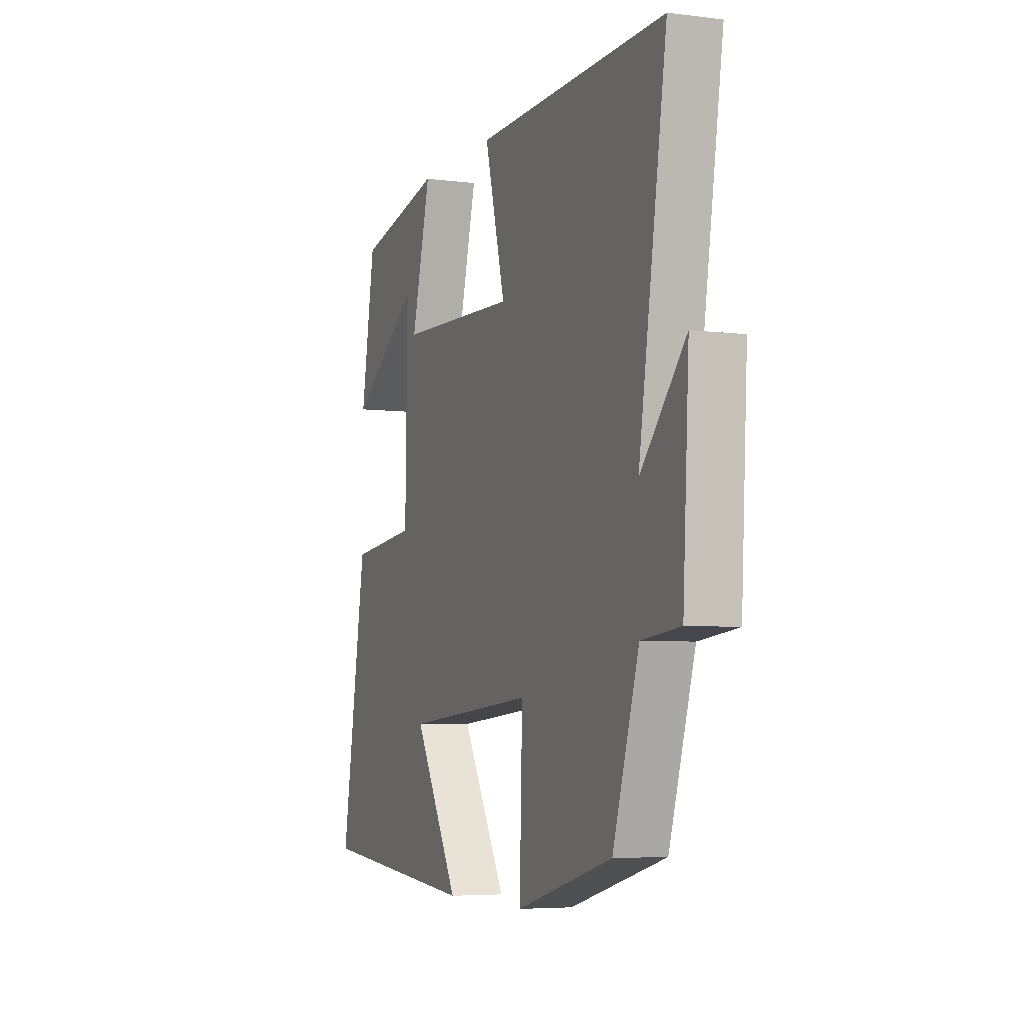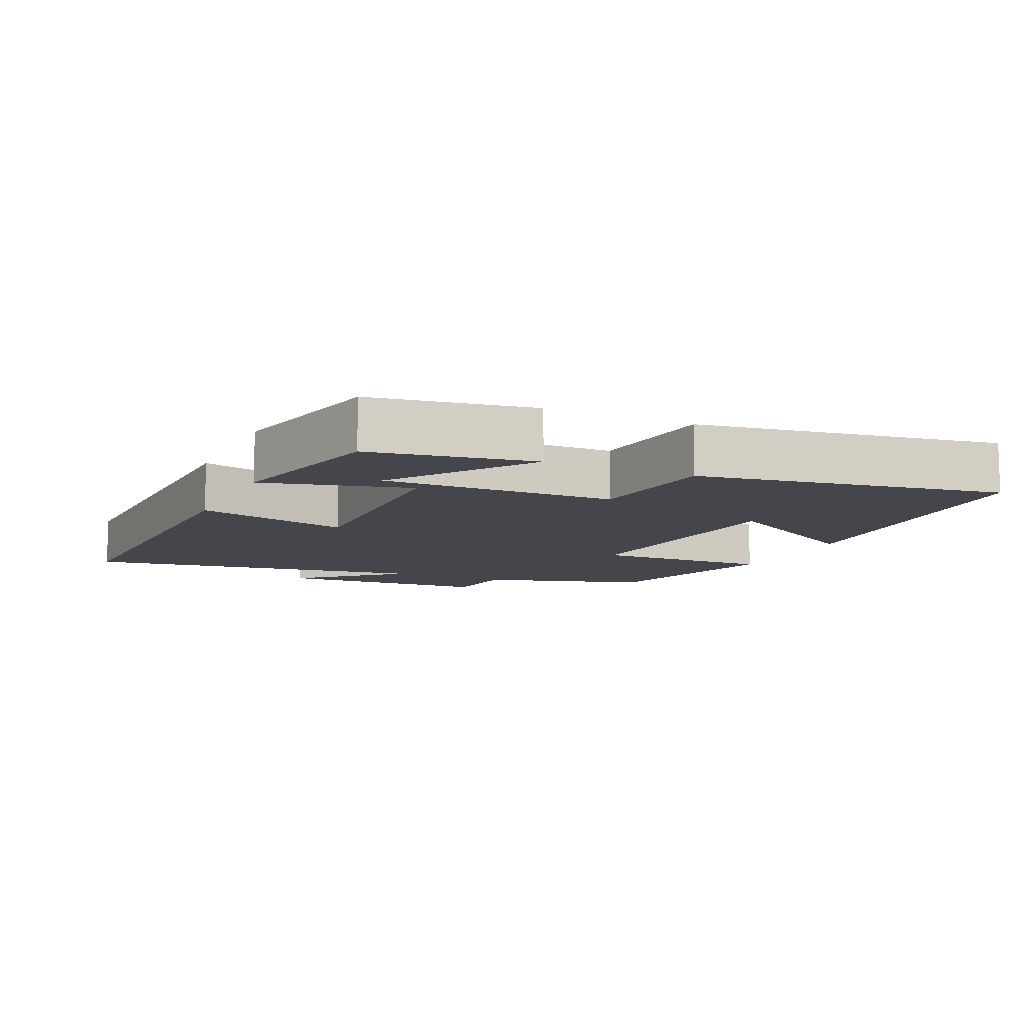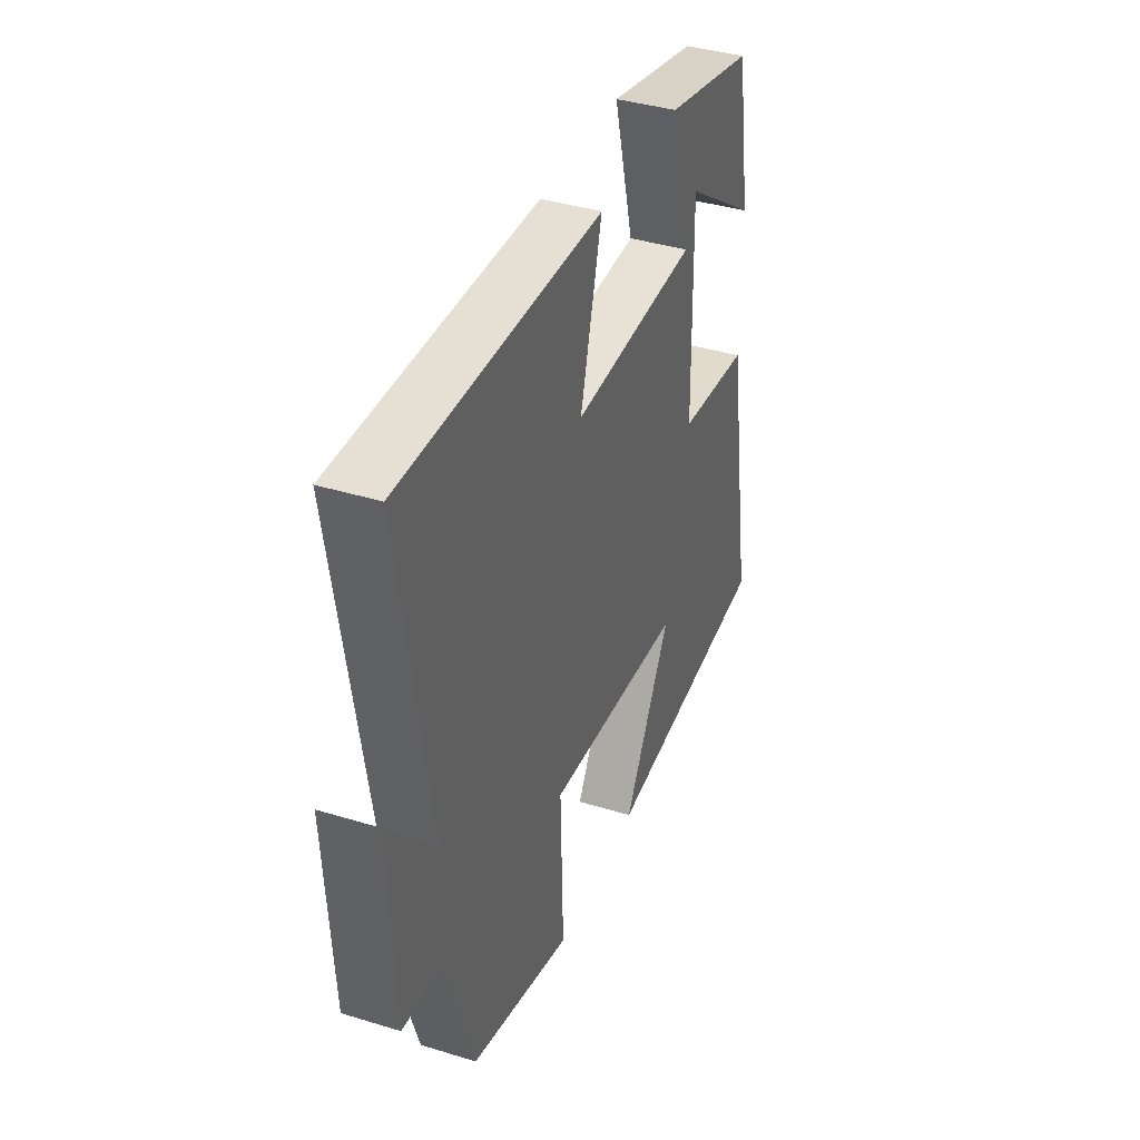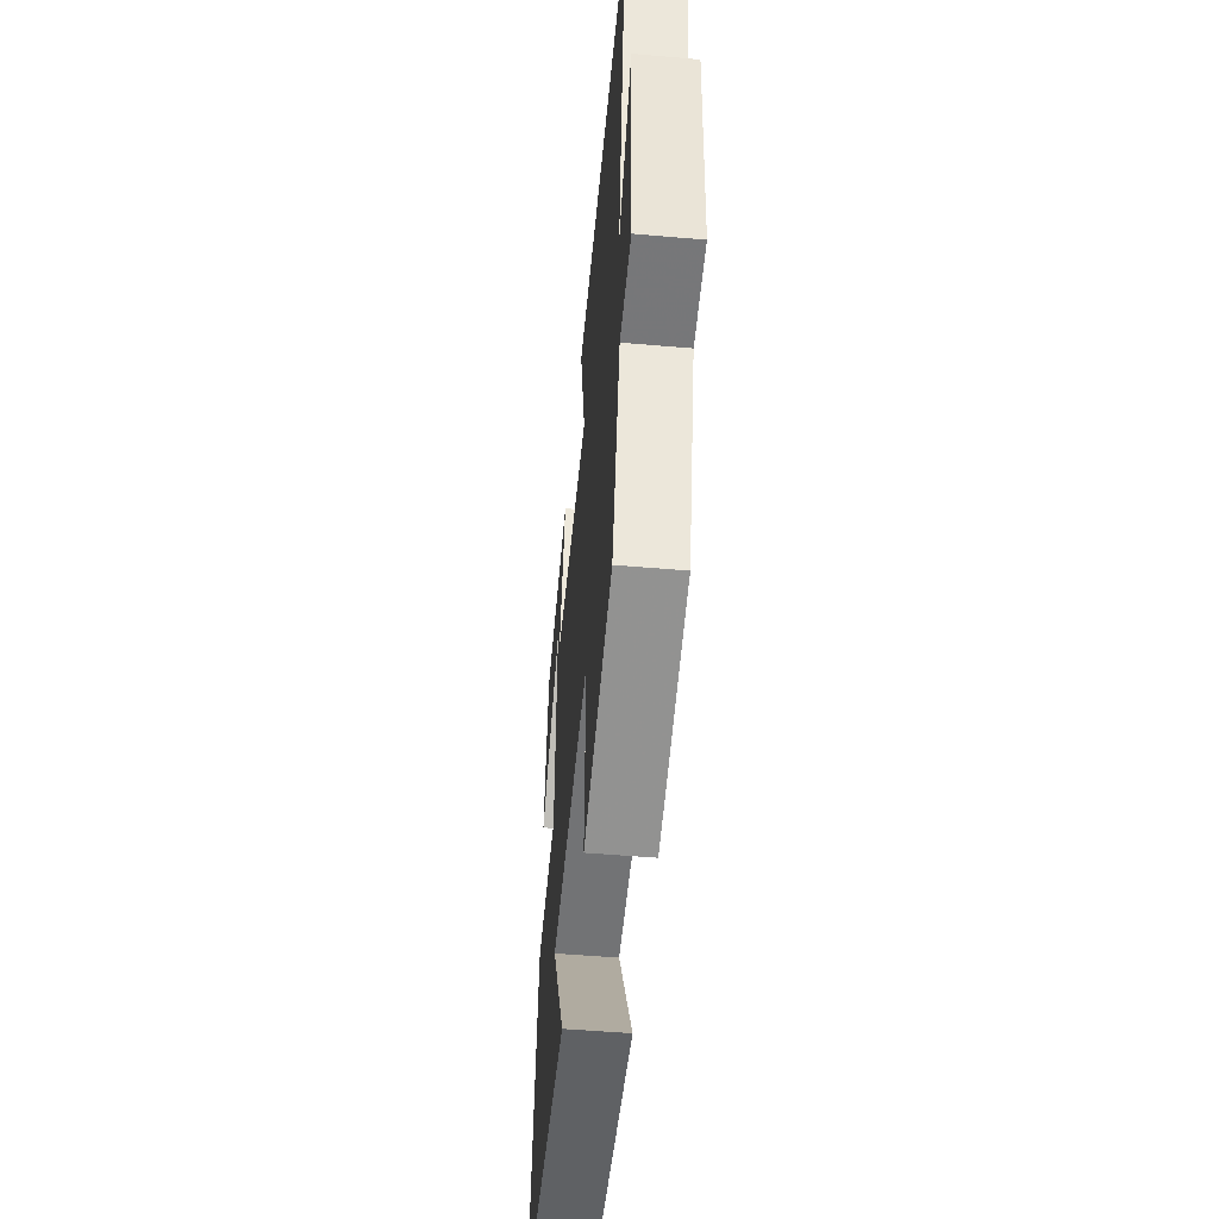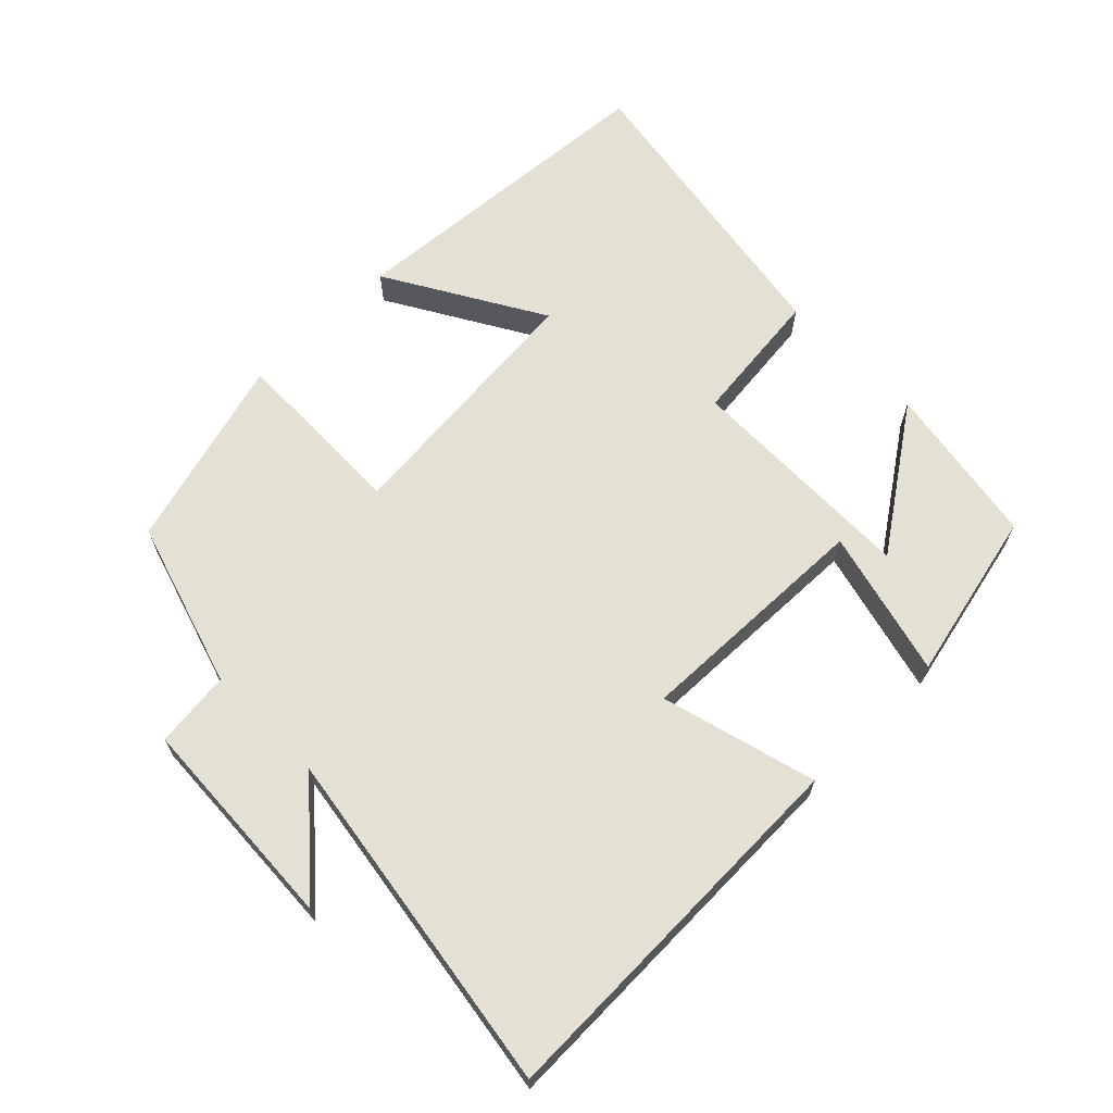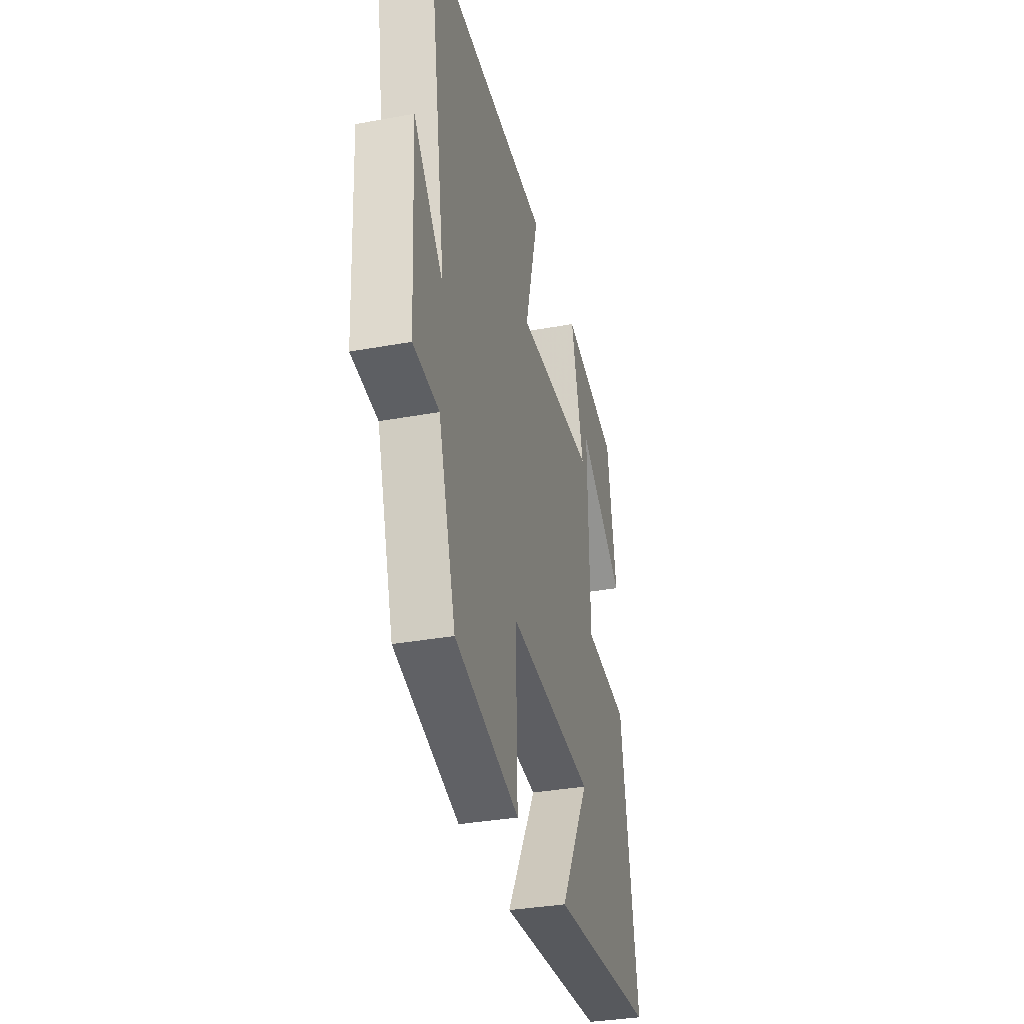
<metadata>
{"format":"obj","ext":"obj","renderer":"f3d","projection":"perspective","resolution":1024,"background":"white","views":[{"elev":-5.3,"azim":-111.6,"up":"+Z"},{"elev":-10.1,"azim":65.0,"up":"+Y"},{"elev":38.9,"azim":-68.9,"up":"+Z"},{"elev":-51.0,"azim":-95.4,"up":"+Z"},{"elev":66.0,"azim":-44.9,"up":"+Y"},{"elev":-34.3,"azim":-76.1,"up":"+Z"}]}
</metadata>
<code>
v -0.581 0.07 0.511
v -0.025 0.07 0.5
v -0.085 0.07 0.273
v 0.265 0.07 0.285
v 0.209 0.07 0.5
v 0.459 0.07 0.445
v 0.5 0.07 0.207
v 0.295 0.07 0.348
v 0.301 0.07 0.006
v 0.5 0.07 -0.015
v 0.575 0.07 -0.46
v 0.1 0.07 -0.5
v 0.232 0.07 -0.271
v -0.15 0.07 -0.239
v -0.142 0.07 -0.5
v -0.424 0.07 -0.423
v -0.5 0.07 -0.18
v -0.612 0.07 -0.168
v -0.63 0.07 0.148
v -0.5 0.07 0.002
v -0.581 0 0.511
v -0.025 0 0.5
v -0.085 0 0.273
v 0.265 0 0.285
v 0.209 0 0.5
v 0.459 0 0.445
v 0.5 0 0.207
v 0.295 0 0.348
v 0.301 0 0.006
v 0.5 0 -0.015
v 0.575 0 -0.46
v 0.1 0 -0.5
v 0.232 0 -0.271
v -0.15 0 -0.239
v -0.142 0 -0.5
v -0.424 0 -0.423
v -0.5 0 -0.18
v -0.612 0 -0.168
v -0.63 0 0.148
v -0.5 0 0.002
f 17 18 19 20
f 15 16 17 20
f 14 15 20 1
f 13 14 1
f 10 11 12 13
f 9 10 13
f 8 9 13
f 5 6 7 8
f 4 5 8
f 4 8 13
f 3 4 13
f 1 2 3
f 1 3 13
f 40 39 38 37
f 40 37 36 35
f 21 40 35 34
f 21 34 33
f 33 32 31 30
f 33 30 29
f 33 29 28
f 28 27 26 25
f 28 25 24
f 33 28 24
f 33 24 23
f 23 22 21
f 33 23 21
f 1 21 22 2
f 2 22 23 3
f 3 23 24 4
f 4 24 25 5
f 5 25 26 6
f 6 26 27 7
f 7 27 28 8
f 8 28 29 9
f 9 29 30 10
f 10 30 31 11
f 11 31 32 12
f 12 32 33 13
f 13 33 34 14
f 14 34 35 15
f 15 35 36 16
f 16 36 37 17
f 17 37 38 18
f 18 38 39 19
f 19 39 40 20
f 20 40 21 1

</code>
